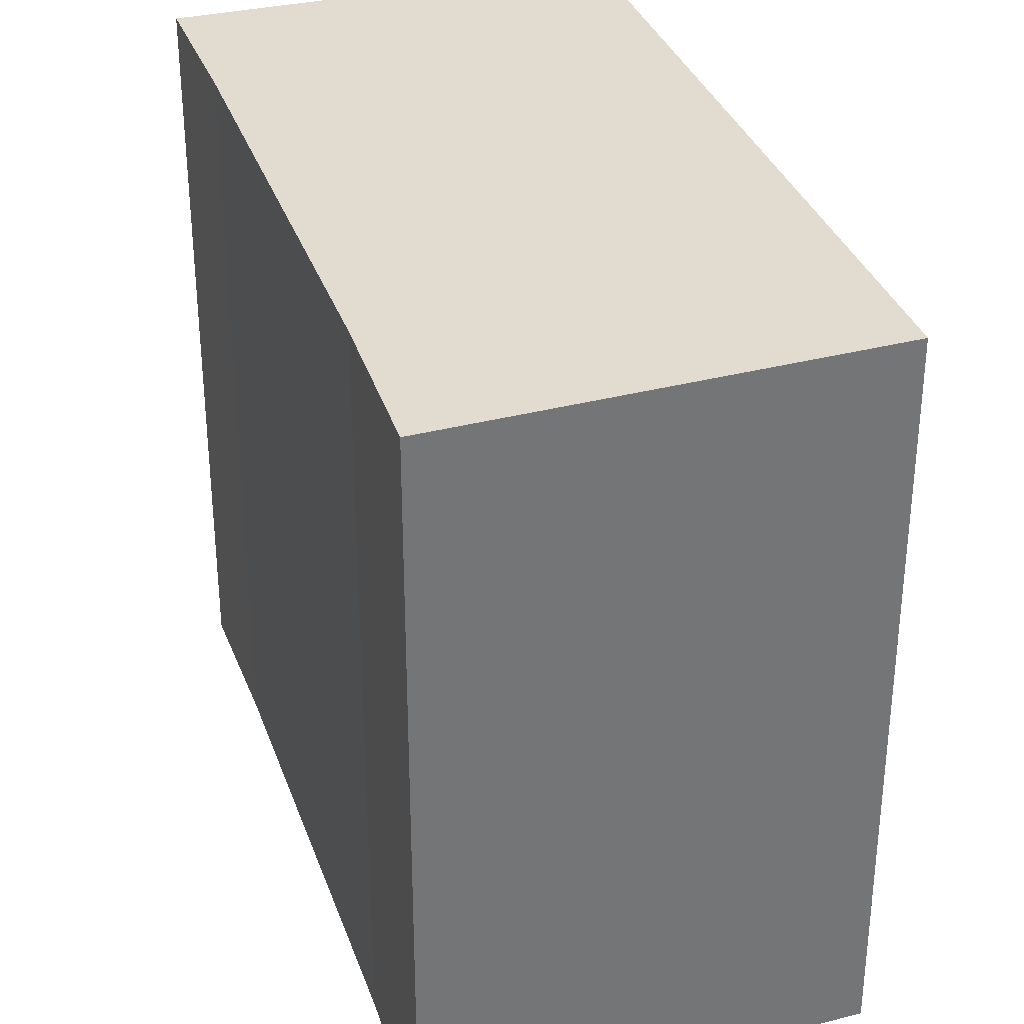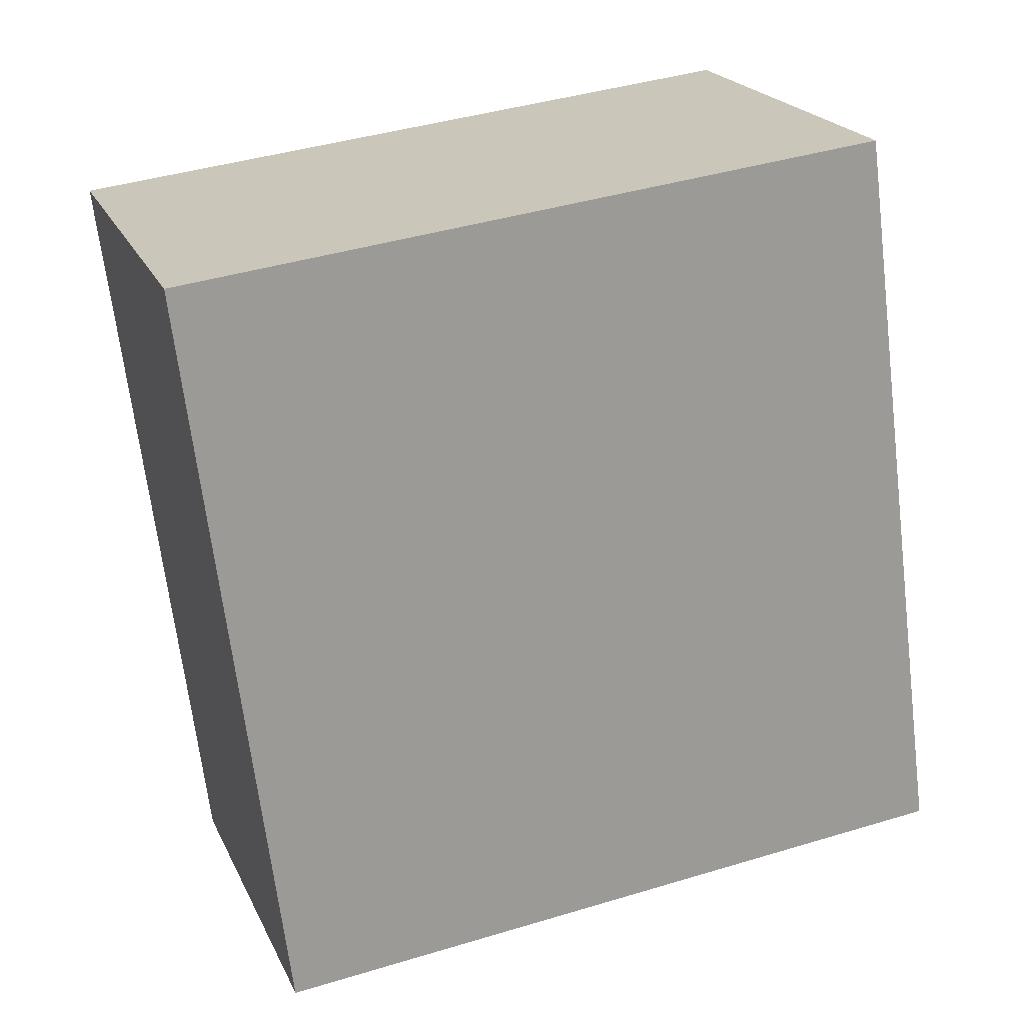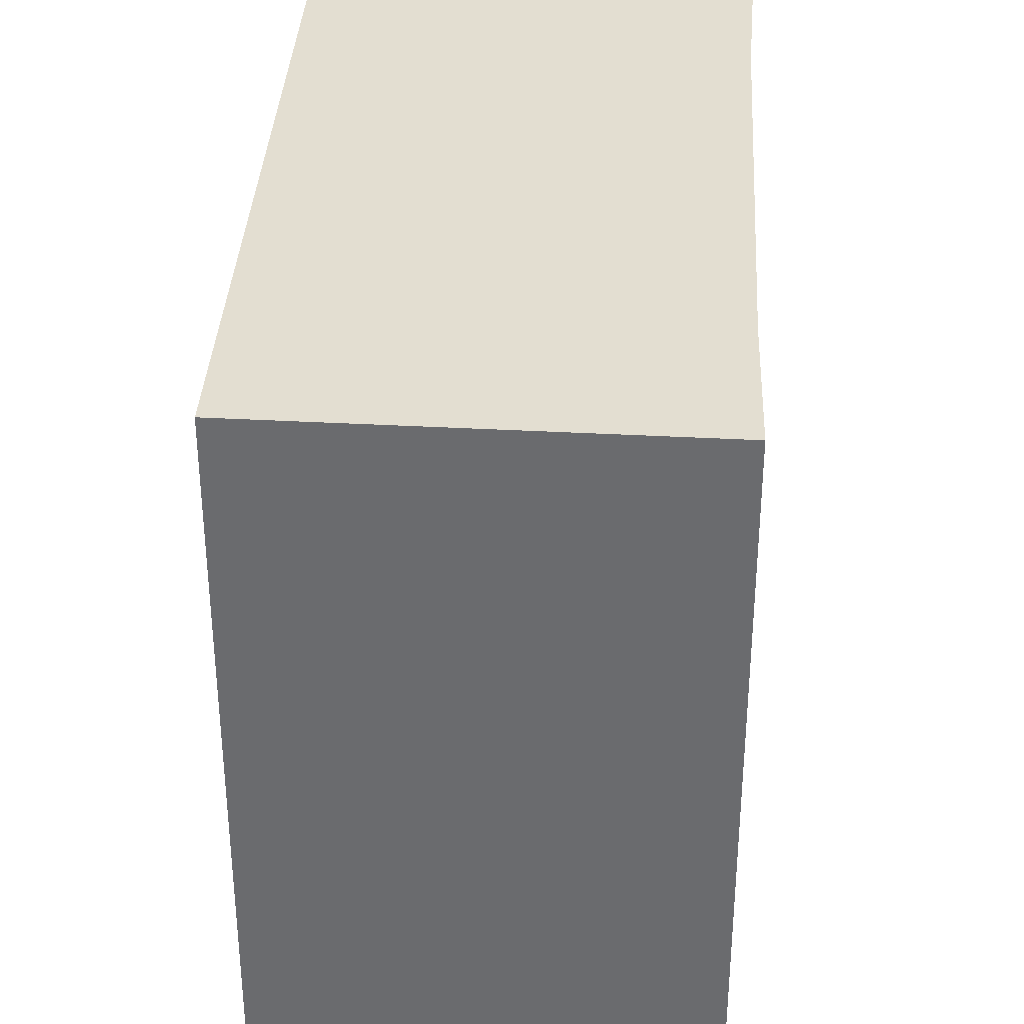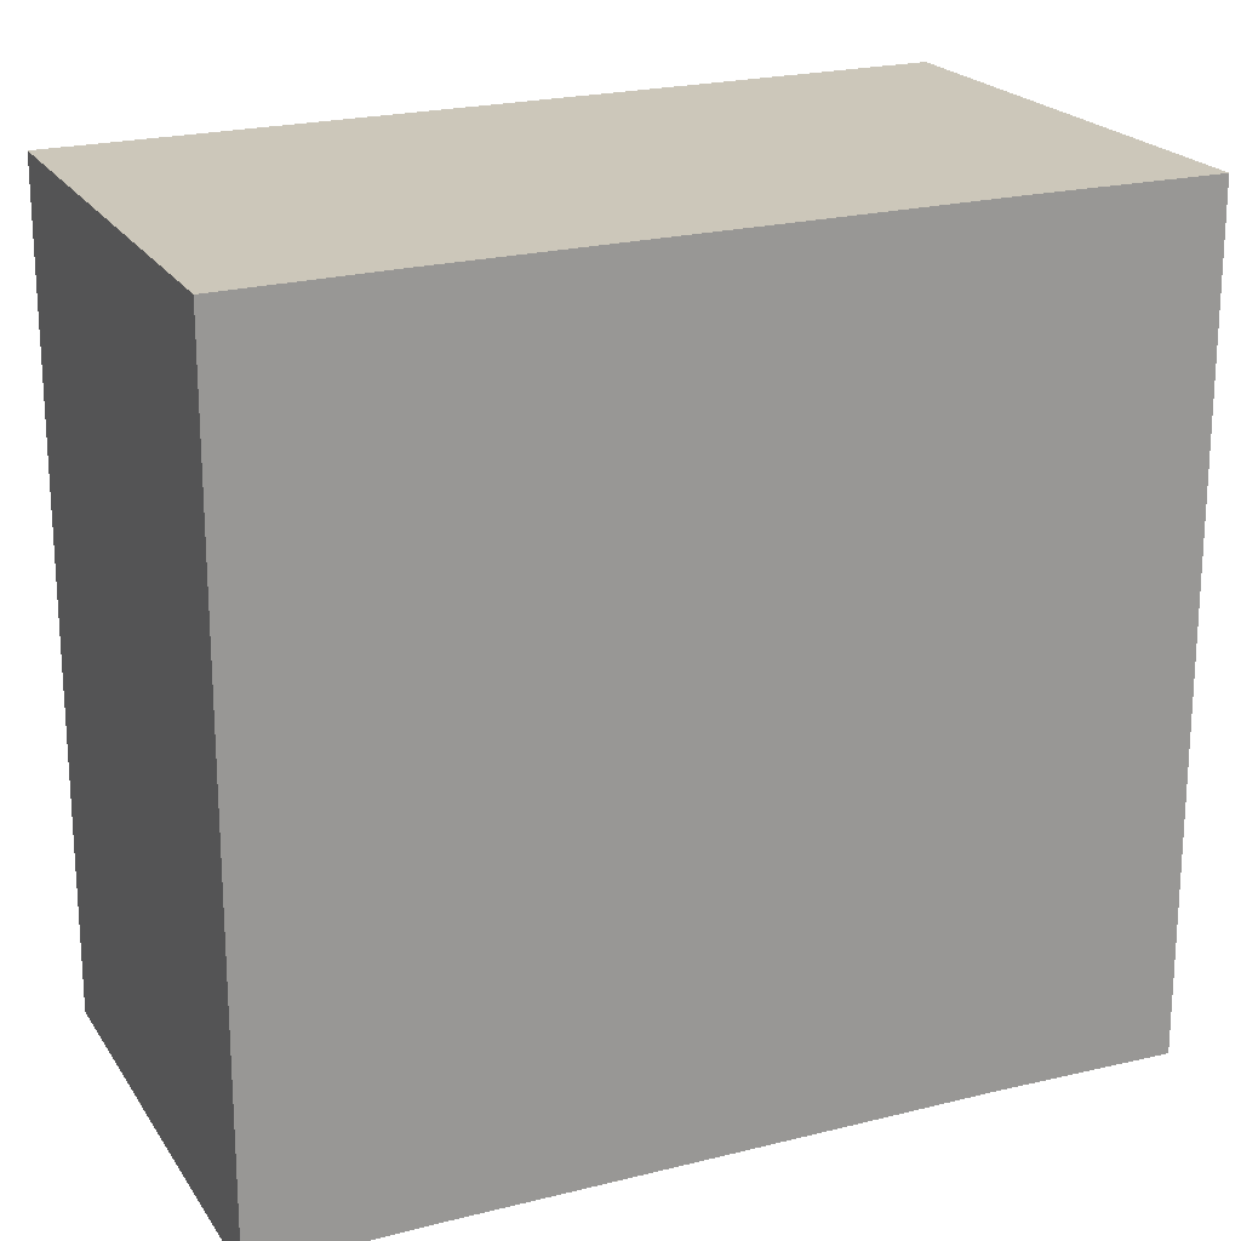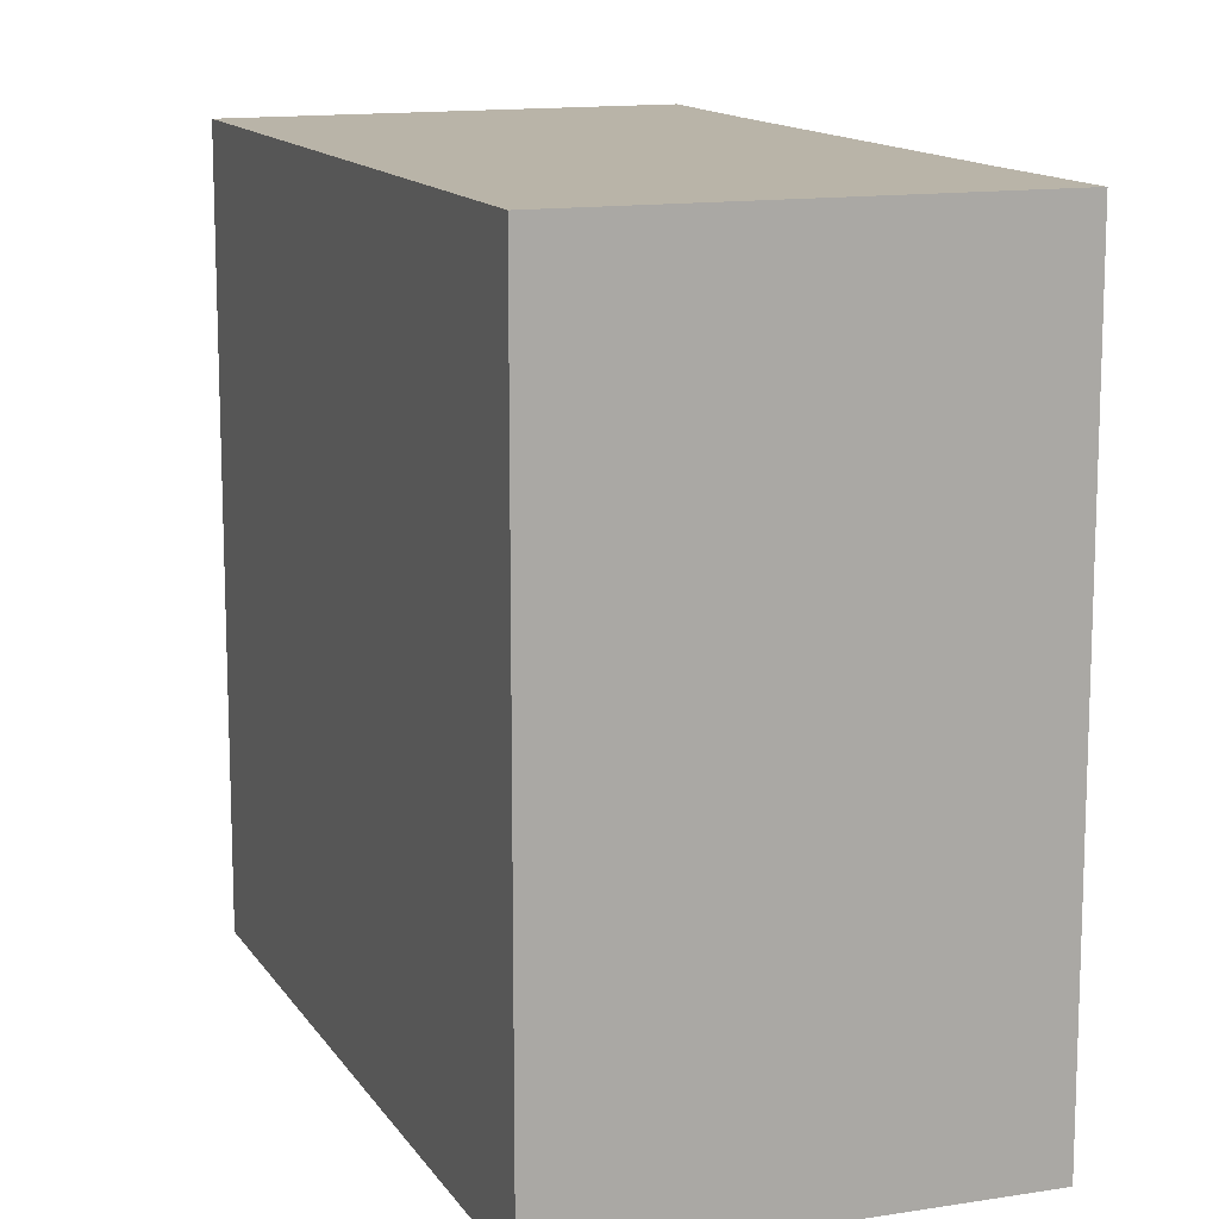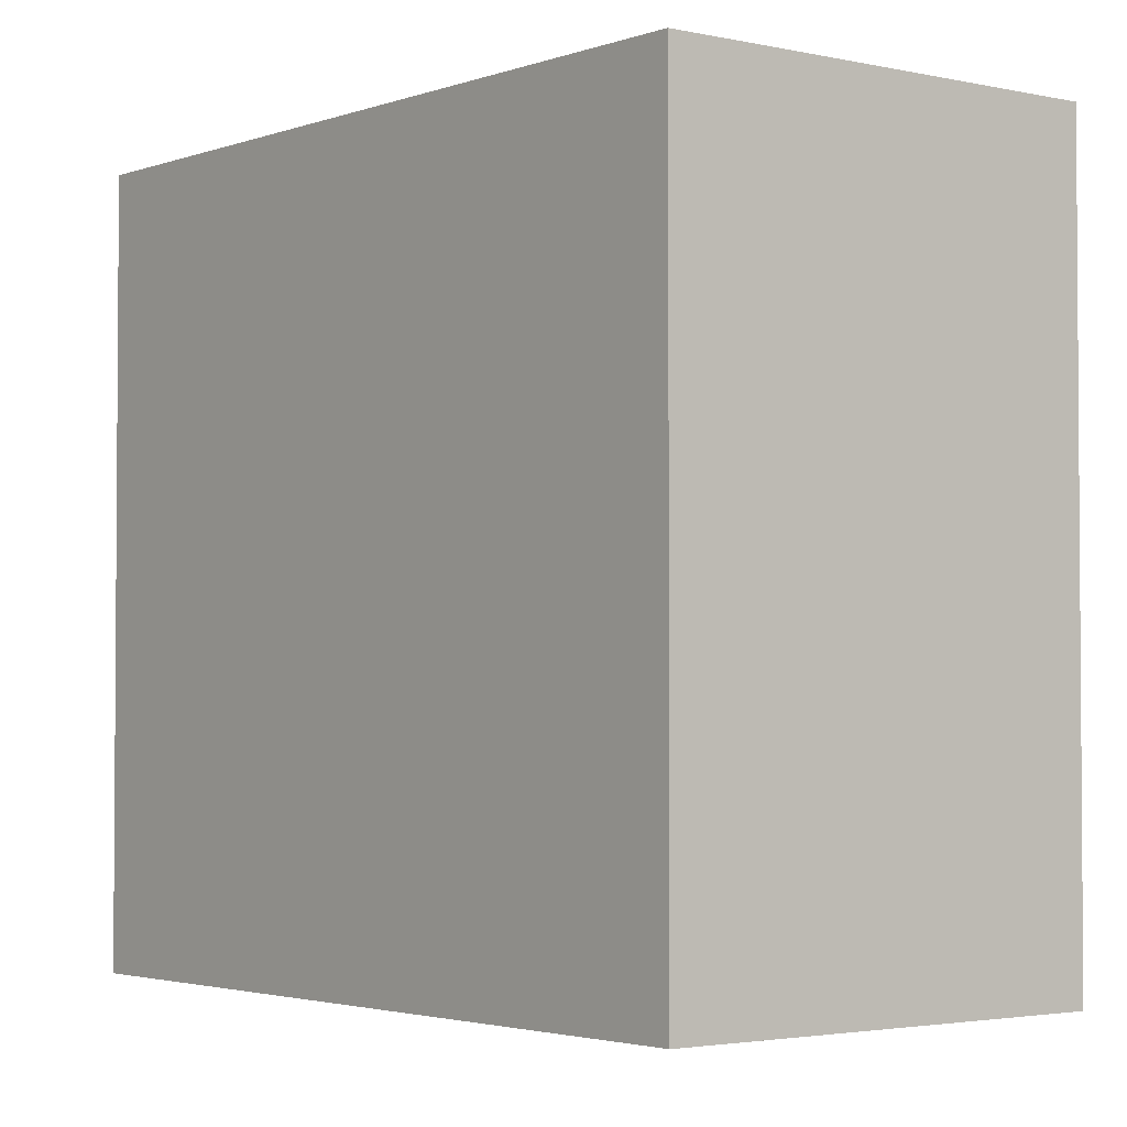
<metadata>
{"format":"obj","ext":"obj","renderer":"f3d","projection":"perspective","resolution":1024,"background":"white","views":[{"elev":34.2,"azim":-177.1,"up":"+Y"},{"elev":41.9,"azim":-110.0,"up":"+Z"},{"elev":36.2,"azim":24.2,"up":"+Y"},{"elev":21.5,"azim":86.5,"up":"+Y"},{"elev":13.2,"azim":0.1,"up":"+Y"},{"elev":-2.7,"azim":-17.9,"up":"+Y"}]}
</metadata>
<code>
v  2.838 3.331 1.962
v  1.259 3.331 3.288
v  3.102 3.331 2.613
v  0 3.331 2.04e-16
v  2.071 3.331 -0.055
v  1.826 3.331 -0.751
v  2.071 3.368e-18 -0.055
v  1.826 4.599e-17 -0.751
v  2.838 -1.201e-16 1.962
v  3.102 -1.6e-16 2.613
v  0 0 0
v  1.259 -2.013e-16 3.288
g defaultobject
f 1 2 3
f 2 1 4
f 4 1 5
f 4 5 6
f 7 6 5
f 6 7 8
f 9 5 1
f 5 9 7
f 10 1 3
f 1 10 9
f 8 4 6
f 4 8 11
f 11 2 4
f 2 11 12
f 12 3 2
f 3 12 10
f 7 11 8
f 11 7 12
f 12 7 9
f 12 9 10

</code>
